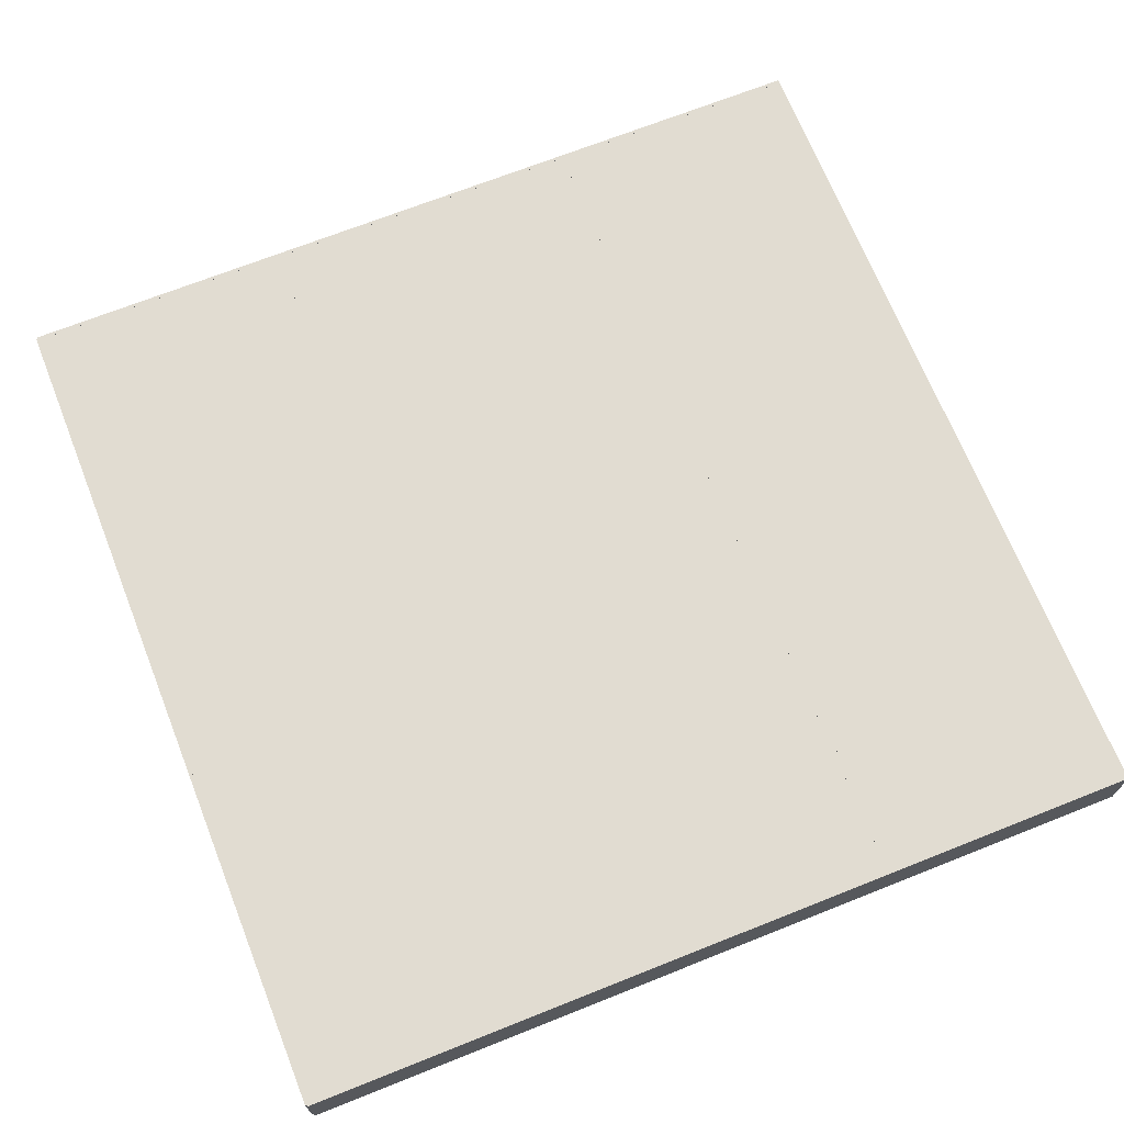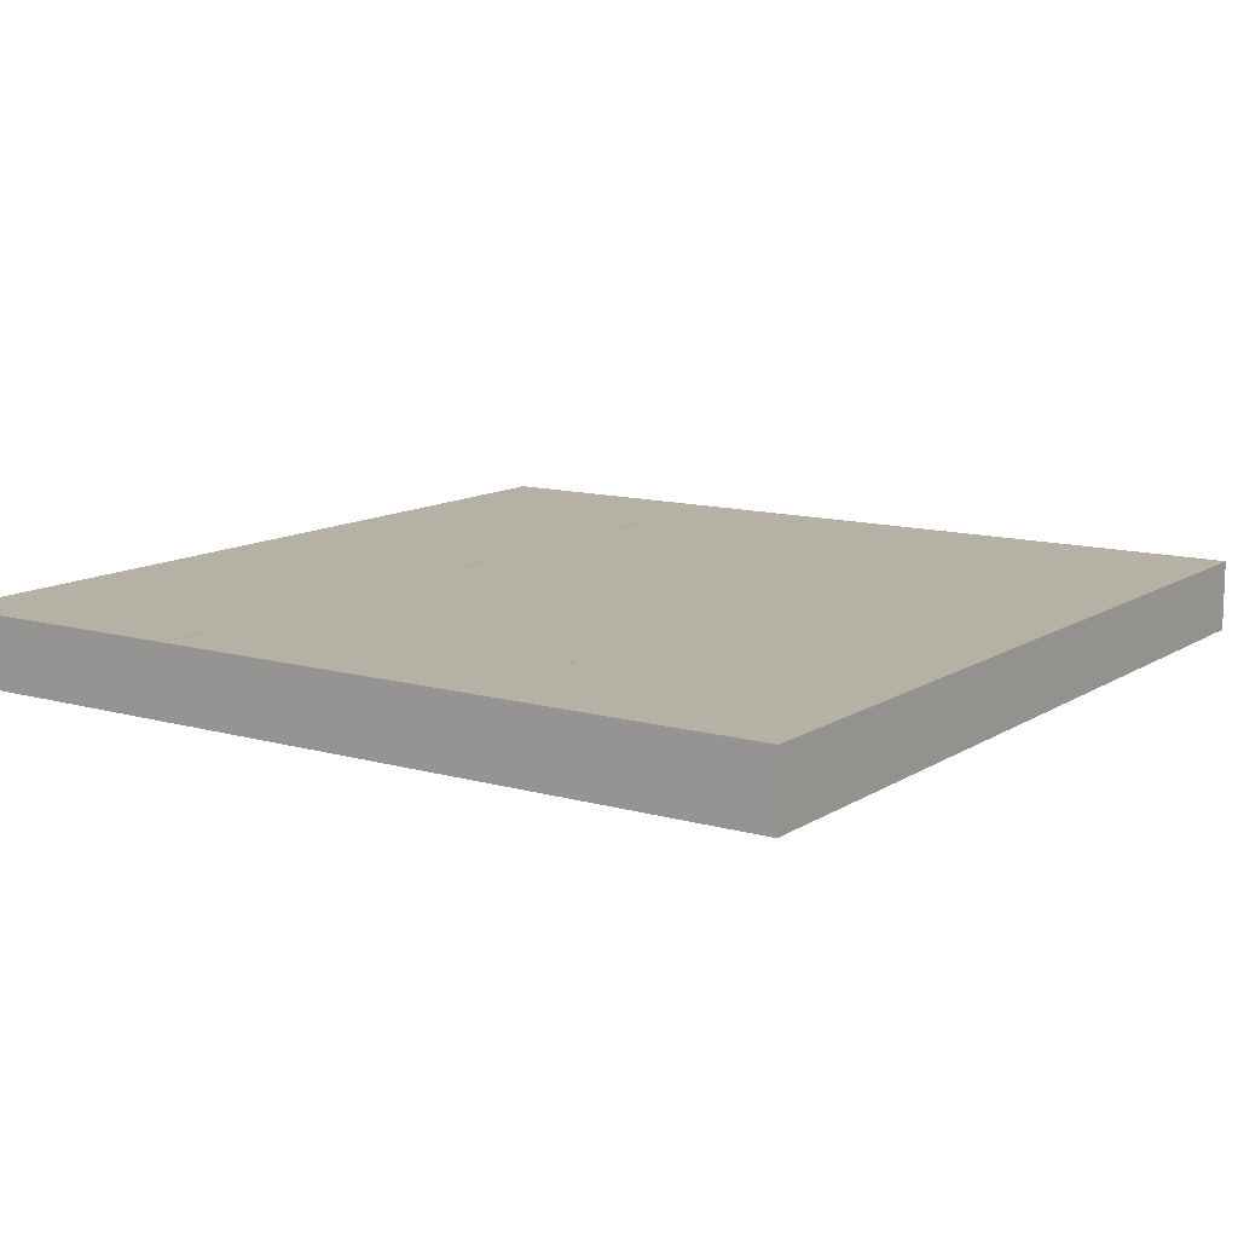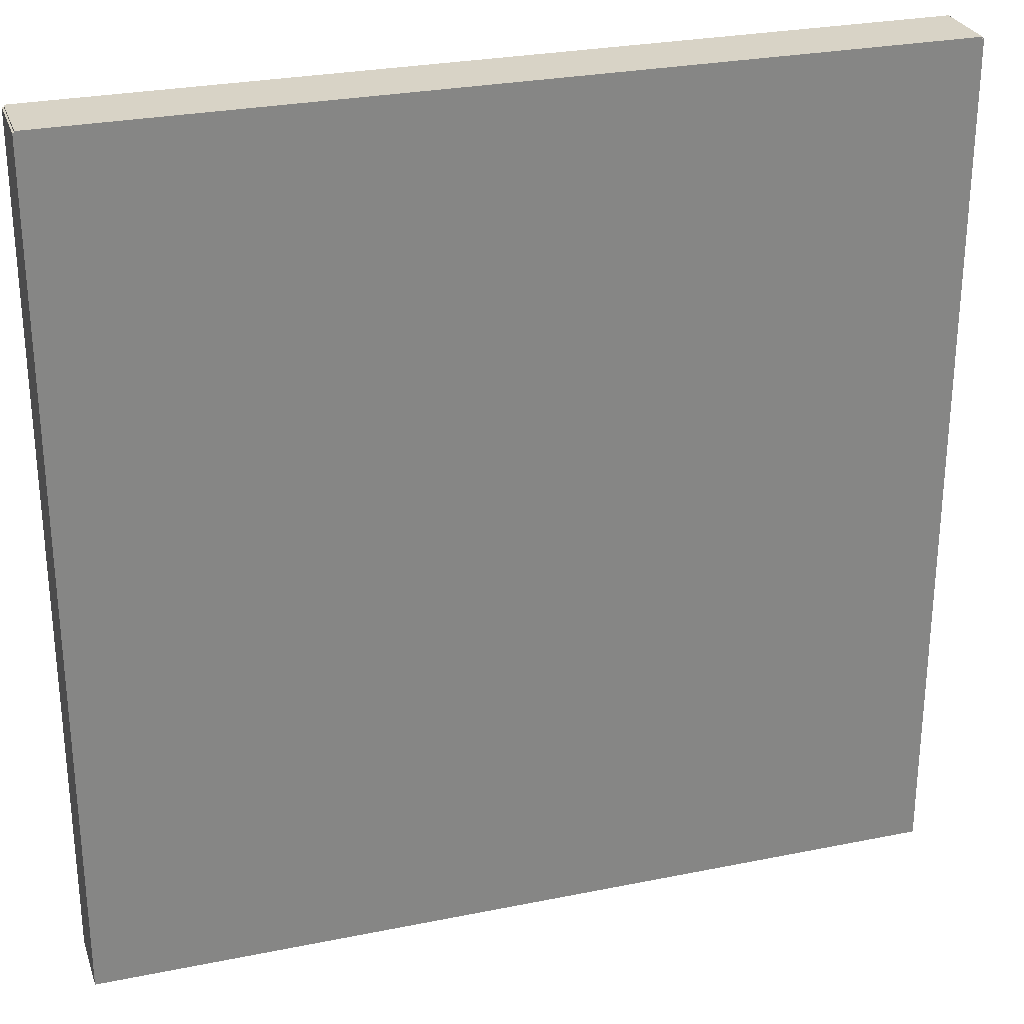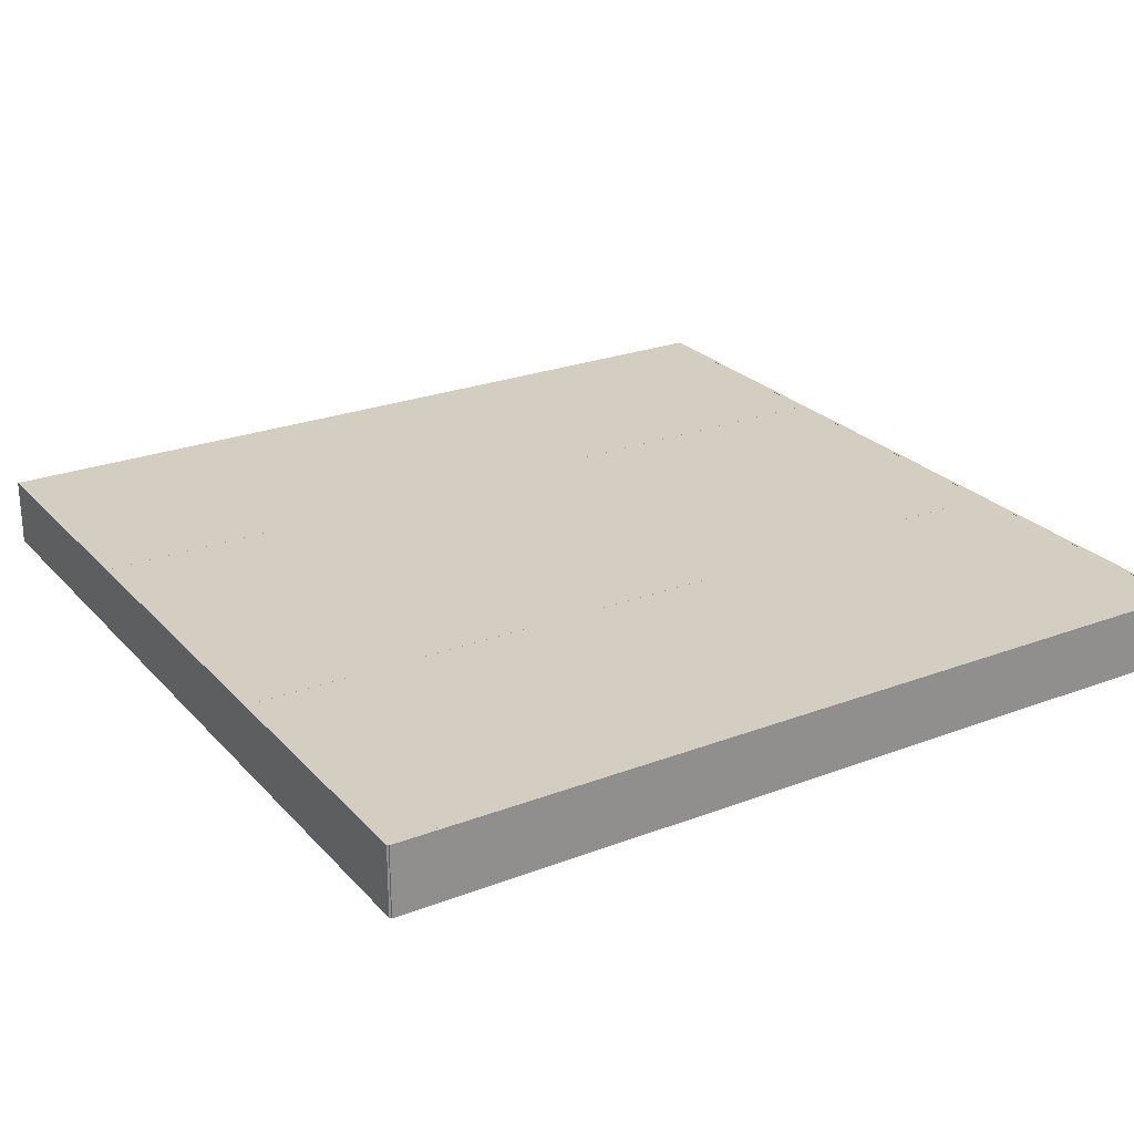
<metadata>
{"format":"obj","ext":"obj","renderer":"f3d","projection":"perspective","resolution":1024,"background":"white","views":[{"elev":69.3,"azim":68.3,"up":"+Y"},{"elev":11.8,"azim":-55.7,"up":"+Y"},{"elev":27.8,"azim":-17.2,"up":"+Z"},{"elev":25.1,"azim":-31.6,"up":"+Y"}]}
</metadata>
<code>
g Plane (1)
v -25 3.996 25
v -20 3.996 25
v -15 3.996 25
v -10 3.996 25
v -5 3.996 25
v 0 3.996 25
v 5 3.996 25
v 10 3.996 25
v 15 3.996 25
v 20 3.996 25
v 25 3.996 25
v -25 3.996 20
v -20 3.996 20
v -15 3.996 20
v -10 3.996 20
v -5 3.996 20
v 0 3.996 20
v 5 3.996 20
v 10 3.996 20
v 15 3.996 20
v 20 3.996 20
v 25 3.996 20
v -25 3.996 15
v -20 3.996 15
v -15 3.996 15
v -10 3.996 15
v -5 3.996 15
v 0 3.996 15
v 5 3.996 15
v 10 3.996 15
v 15 3.996 15
v 20 3.996 15
v 25 3.996 15
v -25 3.996 10
v -20 3.996 10
v -15 3.996 10
v -10 3.996 10
v -5 3.996 10
v 0 3.996 10
v 5 3.996 10
v 10 3.996 10
v 15 3.996 10
v 20 3.996 10
v 25 3.996 10
v -25 3.996 5
v -20 3.996 5
v -15 3.996 5
v -10 3.996 5
v -5 3.996 5
v 0 3.996 5
v 5 3.996 5
v 10 3.996 5
v 15 3.996 5
v 20 3.996 5
v 25 3.996 5
v -25 3.996 0
v -20 3.996 0
v -15 3.996 0
v -10 3.996 0
v -5 3.996 0
v 0 3.996 0
v 5 3.996 0
v 10 3.996 0
v 15 3.996 0
v 20 3.996 0
v 25 3.996 0
v -25 3.996 -5
v -20 3.996 -5
v -15 3.996 -5
v -10 3.996 -5
v -5 3.996 -5
v 0 3.996 -5
v 5 3.996 -5
v 10 3.996 -5
v 15 3.996 -5
v 20 3.996 -5
v 25 3.996 -5
v -25 3.996 -10
v -20 3.996 -10
v -15 3.996 -10
v -10 3.996 -10
v -5 3.996 -10
v 0 3.996 -10
v 5 3.996 -10
v 10 3.996 -10
v 15 3.996 -10
v 20 3.996 -10
v 25 3.996 -10
v -25 3.996 -15
v -20 3.996 -15
v -15 3.996 -15
v -10 3.996 -15
v -5 3.996 -15
v 0 3.996 -15
v 5 3.996 -15
v 10 3.996 -15
v 15 3.996 -15
v 20 3.996 -15
v 25 3.996 -15
v -25 3.996 -20
v -20 3.996 -20
v -15 3.996 -20
v -10 3.996 -20
v -5 3.996 -20
v 0 3.996 -20
v 5 3.996 -20
v 10 3.996 -20
v 15 3.996 -20
v 20 3.996 -20
v 25 3.996 -20
v -25 3.996 -25
v -20 3.996 -25
v -15 3.996 -25
v -10 3.996 -25
v -5 3.996 -25
v 0 3.996 -25
v 5 3.996 -25
v 10 3.996 -25
v 15 3.996 -25
v 20 3.996 -25
v 25 3.996 -25
f 11 22 10
f 22 21 10
f 10 21 9
f 22 33 21
f 21 20 9
f 9 20 8
f 33 32 21
f 21 32 20
f 33 44 32
f 20 19 8
f 8 19 7
f 32 31 20
f 20 31 19
f 44 43 32
f 32 43 31
f 44 55 43
f 19 18 7
f 7 18 6
f 31 30 19
f 19 30 18
f 43 42 31
f 31 42 30
f 55 54 43
f 43 54 42
f 55 66 54
f 18 17 6
f 6 17 5
f 30 29 18
f 18 29 17
f 42 41 30
f 30 41 29
f 54 53 42
f 42 53 41
f 66 65 54
f 54 65 53
f 66 77 65
f 17 16 5
f 5 16 4
f 29 28 17
f 17 28 16
f 41 40 29
f 29 40 28
f 53 52 41
f 41 52 40
f 65 64 53
f 53 64 52
f 77 76 65
f 65 76 64
f 77 88 76
f 16 15 4
f 4 15 3
f 28 27 16
f 16 27 15
f 40 39 28
f 28 39 27
f 52 51 40
f 40 51 39
f 64 63 52
f 52 63 51
f 76 75 64
f 64 75 63
f 88 87 76
f 76 87 75
f 88 99 87
f 99 98 87
f 99 110 98
f 87 86 75
f 87 98 86
f 75 74 63
f 75 86 74
f 63 62 51
f 63 74 62
f 51 50 39
f 51 62 50
f 110 109 98
f 110 121 109
f 121 120 109
f 98 97 86
f 98 109 97
f 109 120 108
f 109 108 97
f 120 119 108
f 86 85 74
f 86 97 85
f 74 73 62
f 74 85 73
f 97 108 96
f 97 96 85
f 108 119 107
f 108 107 96
f 119 118 107
f 85 96 84
f 85 84 73
f 62 73 61
f 62 61 50
f 96 107 95
f 96 95 84
f 107 118 106
f 107 106 95
f 118 117 106
f 73 84 72
f 73 72 61
f 84 95 83
f 84 83 72
f 95 106 94
f 95 94 83
f 106 117 105
f 106 105 94
f 117 116 105
f 105 116 104
f 116 115 104
f 94 105 93
f 105 104 93
f 83 94 82
f 94 93 82
f 72 83 71
f 83 82 71
f 61 72 60
f 72 71 60
f 104 115 103
f 115 114 103
f 93 104 92
f 104 103 92
f 82 93 81
f 93 92 81
f 71 82 70
f 82 81 70
f 103 114 102
f 114 113 102
f 92 103 91
f 103 102 91
f 81 92 80
f 92 91 80
f 102 113 101
f 113 112 101
f 91 102 90
f 102 101 90
f 101 112 100
f 112 111 100
f 101 100 89
f 90 101 89
f 90 89 78
f 91 90 79
f 79 90 78
f 80 91 79
f 79 78 67
f 68 79 67
f 80 79 68
f 68 67 56
f 69 80 68
f 81 80 69
f 70 81 69
f 57 68 56
f 69 68 57
f 57 56 45
f 70 69 58
f 58 69 57
f 46 57 45
f 58 57 46
f 46 45 34
f 59 70 58
f 71 70 59
f 60 71 59
f 35 46 34
f 35 34 23
f 47 58 46
f 59 58 47
f 47 46 35
f 60 59 48
f 48 59 47
f 24 35 23
f 24 23 12
f 36 47 35
f 48 47 36
f 36 35 24
f 49 60 48
f 61 60 49
f 50 61 49
f 13 24 12
f 13 12 1
f 2 13 1
f 25 36 24
f 25 24 13
f 37 48 36
f 49 48 37
f 37 36 25
f 50 49 38
f 38 49 37
f 39 50 38
f 39 38 27
f 14 13 2
f 14 25 13
f 3 14 2
f 15 14 3
f 26 37 25
f 38 37 26
f 27 38 26
f 26 25 14
f 15 26 14
f 27 26 15
g Cube (3)
v -25 0 9.1
v -25 0 9.3
v -25 4 9.1
v -25 4 9.3
v 5 4 9.1
v 5 4 9.3
v 5 0 9.1
v 5 0 9.3
v -25 4 9.1
v -25 4 9.3
v 5 4 9.1
v 5 4 9.3
v 5 0 9.1
v -25 0 9.1
v -25 0 9.3
v 5 0 9.3
v -25 0 9.3
v -25 4 9.3
v 5 4 9.3
v 5 0 9.3
v 5 0 9.1
v 5 4 9.1
v -25 4 9.1
v -25 0 9.1
f 125 124 122
f 123 125 122
f 127 126 130
f 131 127 130
f 129 128 132
f 133 129 132
f 136 135 134
f 137 136 134
f 140 139 138
f 141 140 138
f 144 143 142
f 145 144 142
g Cube (1)
v 24.9 0 25
v 25.1 0 25
v 24.9 4 25
v 25.1 4 25
v 24.9 4 -25
v 25.1 4 -25
v 24.9 0 -25
v 25.1 0 -25
v 24.9 4 25
v 25.1 4 25
v 24.9 4 -25
v 25.1 4 -25
v 24.9 0 -25
v 24.9 0 25
v 25.1 0 25
v 25.1 0 -25
v 25.1 0 25
v 25.1 4 25
v 25.1 4 -25
v 25.1 0 -25
v 24.9 0 -25
v 24.9 4 -25
v 24.9 4 25
v 24.9 0 25
f 149 148 146
f 147 149 146
f 151 150 154
f 155 151 154
f 153 152 156
f 157 153 156
f 160 159 158
f 161 160 158
f 164 163 162
f 165 164 162
f 168 167 166
f 169 168 166
g Cube (4)
v -4.9 0 -10.1
v -4.9 0 -9.9
v -4.9 4 -10.1
v -4.9 4 -9.9
v 25.1 4 -10.1
v 25.1 4 -9.9
v 25.1 0 -10.1
v 25.1 0 -9.9
v -4.9 4 -10.1
v -4.9 4 -9.9
v 25.1 4 -10.1
v 25.1 4 -9.9
v 25.1 0 -10.1
v -4.9 0 -10.1
v -4.9 0 -9.9
v 25.1 0 -9.9
v -4.9 0 -9.9
v -4.9 4 -9.9
v 25.1 4 -9.9
v 25.1 0 -9.9
v 25.1 0 -10.1
v 25.1 4 -10.1
v -4.9 4 -10.1
v -4.9 0 -10.1
f 173 172 170
f 171 173 170
f 175 174 178
f 179 175 178
f 177 176 180
f 181 177 180
f 184 183 182
f 185 184 182
f 188 187 186
f 189 188 186
f 192 191 190
f 193 192 190
g Plane
v -25 -1.11e-16 25
v -20 -1.11e-16 25
v -15 -1.11e-16 25
v -10 -1.11e-16 25
v -5 -1.11e-16 25
v 0 -1.11e-16 25
v 5 -1.11e-16 25
v 10 -1.11e-16 25
v 15 -1.11e-16 25
v 20 -1.11e-16 25
v 25 -1.11e-16 25
v -25 -8.882e-17 20
v -20 -8.882e-17 20
v -15 -8.882e-17 20
v -10 -8.882e-17 20
v -5 -8.882e-17 20
v 0 -8.882e-17 20
v 5 -8.882e-17 20
v 10 -8.882e-17 20
v 15 -8.882e-17 20
v 20 -8.882e-17 20
v 25 -8.882e-17 20
v -25 -6.661e-17 15
v -20 -6.661e-17 15
v -15 -6.661e-17 15
v -10 -6.661e-17 15
v -5 -6.661e-17 15
v 0 -6.661e-17 15
v 5 -6.661e-17 15
v 10 -6.661e-17 15
v 15 -6.661e-17 15
v 20 -6.661e-17 15
v 25 -6.661e-17 15
v -25 -4.441e-17 10
v -20 -4.441e-17 10
v -15 -4.441e-17 10
v -10 -4.441e-17 10
v -5 -4.441e-17 10
v 0 -4.441e-17 10
v 5 -4.441e-17 10
v 10 -4.441e-17 10
v 15 -4.441e-17 10
v 20 -4.441e-17 10
v 25 -4.441e-17 10
v -25 -2.22e-17 5
v -20 -2.22e-17 5
v -15 -2.22e-17 5
v -10 -2.22e-17 5
v -5 -2.22e-17 5
v 0 -2.22e-17 5
v 5 -2.22e-17 5
v 10 -2.22e-17 5
v 15 -2.22e-17 5
v 20 -2.22e-17 5
v 25 -2.22e-17 5
v -25 0 0
v -20 0 0
v -15 0 0
v -10 0 0
v -5 0 0
v 0 0 0
v 5 0 0
v 10 0 0
v 15 0 0
v 20 0 0
v 25 0 0
v -25 2.22e-17 -5
v -20 2.22e-17 -5
v -15 2.22e-17 -5
v -10 2.22e-17 -5
v -5 2.22e-17 -5
v 0 2.22e-17 -5
v 5 2.22e-17 -5
v 10 2.22e-17 -5
v 15 2.22e-17 -5
v 20 2.22e-17 -5
v 25 2.22e-17 -5
v -25 4.441e-17 -10
v -20 4.441e-17 -10
v -15 4.441e-17 -10
v -10 4.441e-17 -10
v -5 4.441e-17 -10
v 0 4.441e-17 -10
v 5 4.441e-17 -10
v 10 4.441e-17 -10
v 15 4.441e-17 -10
v 20 4.441e-17 -10
v 25 4.441e-17 -10
v -25 6.661e-17 -15
v -20 6.661e-17 -15
v -15 6.661e-17 -15
v -10 6.661e-17 -15
v -5 6.661e-17 -15
v 0 6.661e-17 -15
v 5 6.661e-17 -15
v 10 6.661e-17 -15
v 15 6.661e-17 -15
v 20 6.661e-17 -15
v 25 6.661e-17 -15
v -25 8.882e-17 -20
v -20 8.882e-17 -20
v -15 8.882e-17 -20
v -10 8.882e-17 -20
v -5 8.882e-17 -20
v 0 8.882e-17 -20
v 5 8.882e-17 -20
v 10 8.882e-17 -20
v 15 8.882e-17 -20
v 20 8.882e-17 -20
v 25 8.882e-17 -20
v -25 1.11e-16 -25
v -20 1.11e-16 -25
v -15 1.11e-16 -25
v -10 1.11e-16 -25
v -5 1.11e-16 -25
v 0 1.11e-16 -25
v 5 1.11e-16 -25
v 10 1.11e-16 -25
v 15 1.11e-16 -25
v 20 1.11e-16 -25
v 25 1.11e-16 -25
f 204 215 203
f 215 214 203
f 203 214 202
f 215 226 214
f 214 213 202
f 202 213 201
f 226 225 214
f 214 225 213
f 226 237 225
f 213 212 201
f 201 212 200
f 225 224 213
f 213 224 212
f 237 236 225
f 225 236 224
f 237 248 236
f 212 211 200
f 200 211 199
f 224 223 212
f 212 223 211
f 236 235 224
f 224 235 223
f 248 247 236
f 236 247 235
f 248 259 247
f 211 210 199
f 199 210 198
f 223 222 211
f 211 222 210
f 235 234 223
f 223 234 222
f 247 246 235
f 235 246 234
f 259 258 247
f 247 258 246
f 259 270 258
f 210 209 198
f 198 209 197
f 222 221 210
f 210 221 209
f 234 233 222
f 222 233 221
f 246 245 234
f 234 245 233
f 258 257 246
f 246 257 245
f 270 269 258
f 258 269 257
f 270 281 269
f 209 208 197
f 197 208 196
f 221 220 209
f 209 220 208
f 233 232 221
f 221 232 220
f 245 244 233
f 233 244 232
f 257 256 245
f 245 256 244
f 269 268 257
f 257 268 256
f 281 280 269
f 269 280 268
f 281 292 280
f 292 291 280
f 292 303 291
f 280 279 268
f 280 291 279
f 268 267 256
f 268 279 267
f 256 255 244
f 256 267 255
f 244 243 232
f 244 255 243
f 303 302 291
f 303 314 302
f 314 313 302
f 291 290 279
f 291 302 290
f 302 313 301
f 302 301 290
f 313 312 301
f 279 278 267
f 279 290 278
f 267 266 255
f 267 278 266
f 290 301 289
f 290 289 278
f 301 312 300
f 301 300 289
f 312 311 300
f 278 289 277
f 278 277 266
f 255 266 254
f 255 254 243
f 289 300 288
f 289 288 277
f 300 311 299
f 300 299 288
f 311 310 299
f 266 277 265
f 266 265 254
f 277 288 276
f 277 276 265
f 288 299 287
f 288 287 276
f 299 310 298
f 299 298 287
f 310 309 298
f 298 309 297
f 309 308 297
f 287 298 286
f 298 297 286
f 276 287 275
f 287 286 275
f 265 276 264
f 276 275 264
f 254 265 253
f 265 264 253
f 297 308 296
f 308 307 296
f 286 297 285
f 297 296 285
f 275 286 274
f 286 285 274
f 264 275 263
f 275 274 263
f 296 307 295
f 307 306 295
f 285 296 284
f 296 295 284
f 274 285 273
f 285 284 273
f 295 306 294
f 306 305 294
f 284 295 283
f 295 294 283
f 294 305 293
f 305 304 293
f 294 293 282
f 283 294 282
f 283 282 271
f 284 283 272
f 272 283 271
f 273 284 272
f 272 271 260
f 261 272 260
f 273 272 261
f 261 260 249
f 262 273 261
f 274 273 262
f 263 274 262
f 250 261 249
f 262 261 250
f 250 249 238
f 263 262 251
f 251 262 250
f 239 250 238
f 251 250 239
f 239 238 227
f 252 263 251
f 264 263 252
f 253 264 252
f 228 239 227
f 228 227 216
f 240 251 239
f 252 251 240
f 240 239 228
f 253 252 241
f 241 252 240
f 217 228 216
f 217 216 205
f 229 240 228
f 241 240 229
f 229 228 217
f 242 253 241
f 254 253 242
f 243 254 242
f 206 217 205
f 206 205 194
f 195 206 194
f 218 229 217
f 218 217 206
f 230 241 229
f 242 241 230
f 230 229 218
f 243 242 231
f 231 242 230
f 232 243 231
f 232 231 220
f 207 206 195
f 207 218 206
f 196 207 195
f 208 207 196
f 219 230 218
f 231 230 219
f 220 231 219
f 219 218 207
f 208 219 207
f 220 219 208
g Cube (5)
v -25 0 -10.1
v -25 0 -9.9
v -25 4 -10.1
v -25 4 -9.9
v -15 4 -10.1
v -15 4 -9.9
v -15 0 -10.1
v -15 0 -9.9
v -25 4 -10.1
v -25 4 -9.9
v -15 4 -10.1
v -15 4 -9.9
v -15 0 -10.1
v -25 0 -10.1
v -25 0 -9.9
v -15 0 -9.9
v -25 0 -9.9
v -25 4 -9.9
v -15 4 -9.9
v -15 0 -9.9
v -15 0 -10.1
v -15 4 -10.1
v -25 4 -10.1
v -25 0 -10.1
f 318 317 315
f 316 318 315
f 320 319 323
f 324 320 323
f 322 321 325
f 326 322 325
f 329 328 327
f 330 329 327
f 333 332 331
f 334 333 331
f 337 336 335
f 338 337 335
g Cube
v -25.1 0 25
v -24.9 0 25
v -25.1 4 25
v -24.9 4 25
v -25.1 4 -25
v -24.9 4 -25
v -25.1 0 -25
v -24.9 0 -25
v -25.1 4 25
v -24.9 4 25
v -25.1 4 -25
v -24.9 4 -25
v -25.1 0 -25
v -25.1 0 25
v -24.9 0 25
v -24.9 0 -25
v -24.9 0 25
v -24.9 4 25
v -24.9 4 -25
v -24.9 0 -25
v -25.1 0 -25
v -25.1 4 -25
v -25.1 4 25
v -25.1 0 25
f 342 341 339
f 340 342 339
f 344 343 347
f 348 344 347
f 346 345 349
f 350 346 349
f 353 352 351
f 354 353 351
f 357 356 355
f 358 357 355
f 361 360 359
f 362 361 359
g Cube (2)
v -25 0 24.9
v -25 0 25.1
v -25 4 24.9
v -25 4 25.1
v 25 4 24.9
v 25 4 25.1
v 25 0 24.9
v 25 0 25.1
v -25 4 24.9
v -25 4 25.1
v 25 4 24.9
v 25 4 25.1
v 25 0 24.9
v -25 0 24.9
v -25 0 25.1
v 25 0 25.1
v -25 0 25.1
v -25 4 25.1
v 25 4 25.1
v 25 0 25.1
v 25 0 24.9
v 25 4 24.9
v -25 4 24.9
v -25 0 24.9
f 366 365 363
f 364 366 363
f 368 367 371
f 372 368 371
f 370 369 373
f 374 370 373
f 377 376 375
f 378 377 375
f 381 380 379
f 382 381 379
f 385 384 383
f 386 385 383
g Cube (6)
v 15 0 8.4
v 15 0 8.6
v 15 4 8.4
v 15 4 8.6
v 25 4 8.4
v 25 4 8.6
v 25 0 8.4
v 25 0 8.6
v 15 4 8.4
v 15 4 8.6
v 25 4 8.4
v 25 4 8.6
v 25 0 8.4
v 15 0 8.4
v 15 0 8.6
v 25 0 8.6
v 15 0 8.6
v 15 4 8.6
v 25 4 8.6
v 25 0 8.6
v 25 0 8.4
v 25 4 8.4
v 15 4 8.4
v 15 0 8.4
f 390 389 387
f 388 390 387
f 392 391 395
f 396 392 395
f 394 393 397
f 398 394 397
f 401 400 399
f 402 401 399
f 405 404 403
f 406 405 403
f 409 408 407
f 410 409 407

</code>
